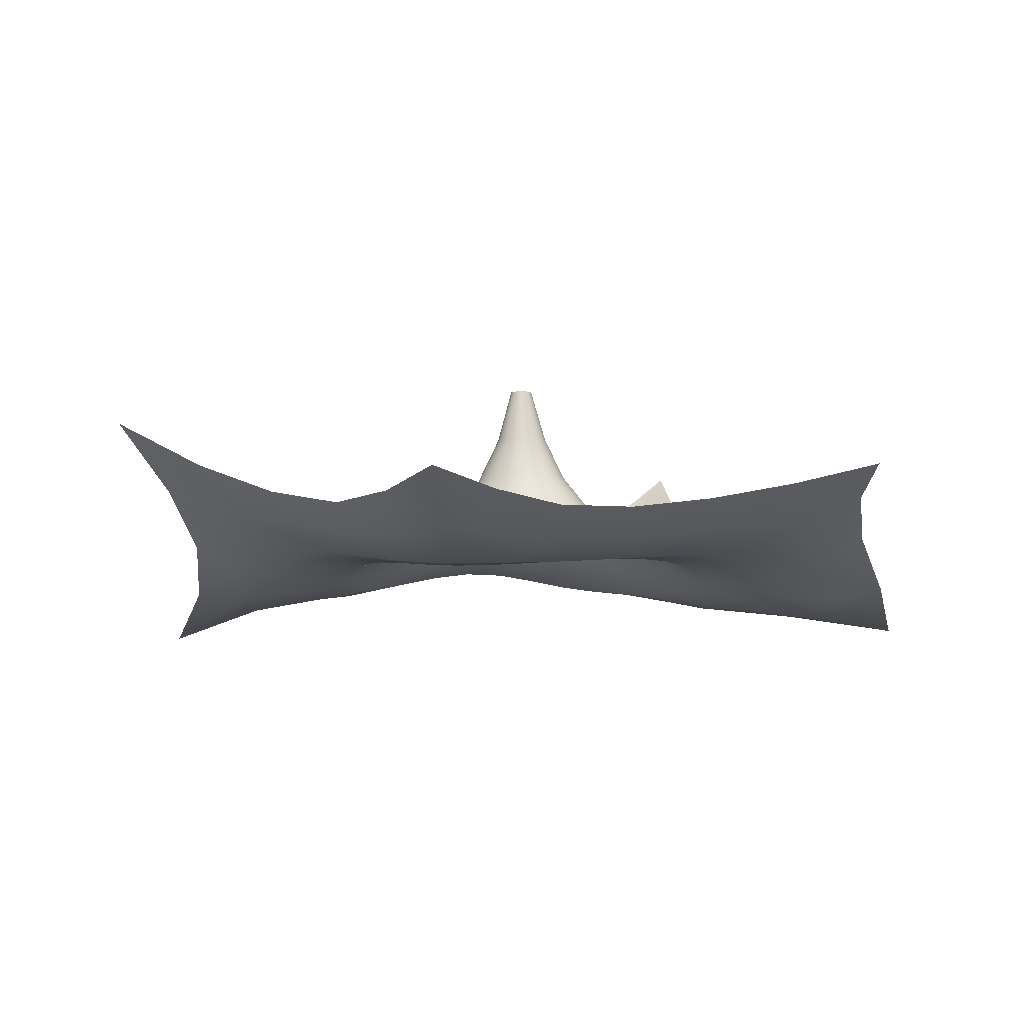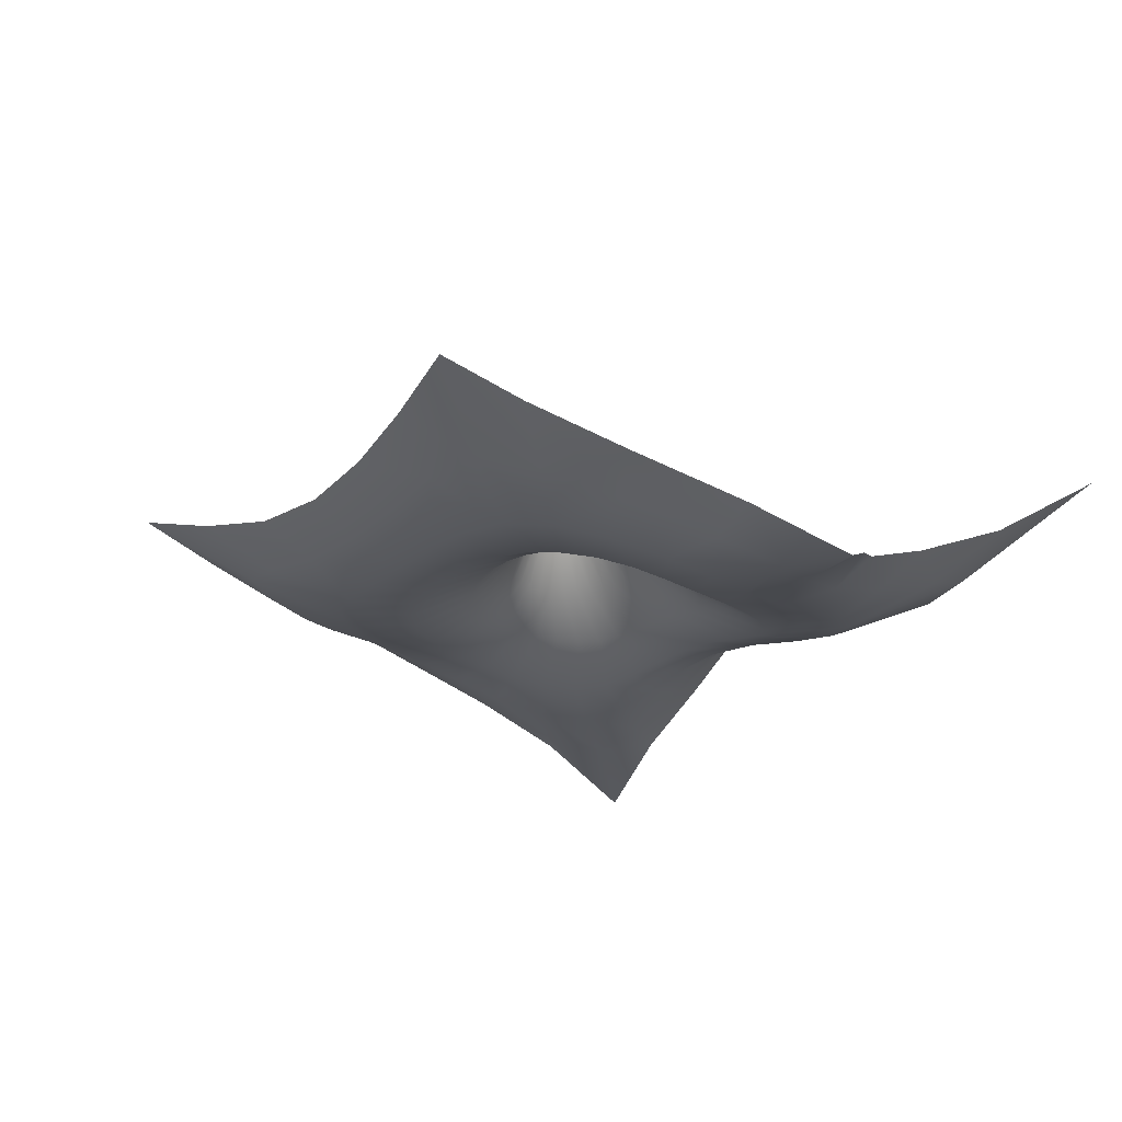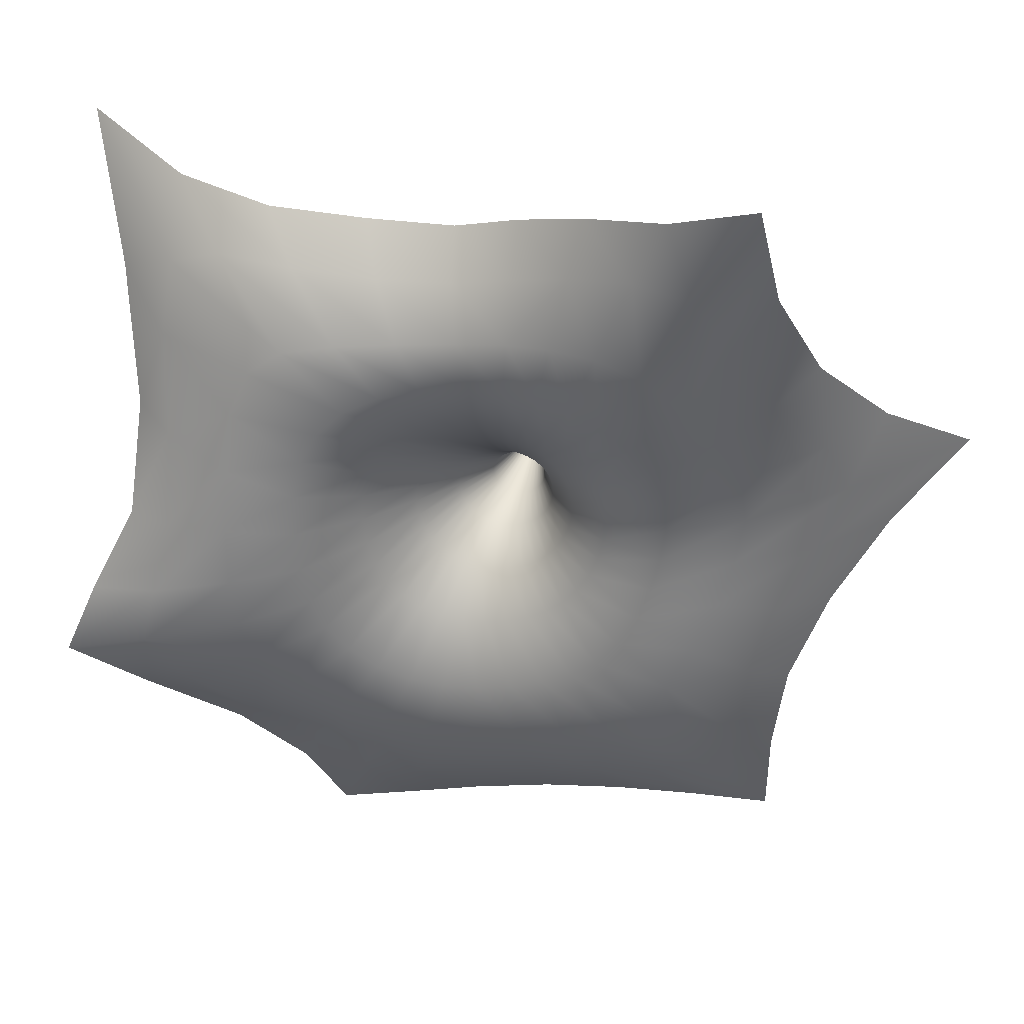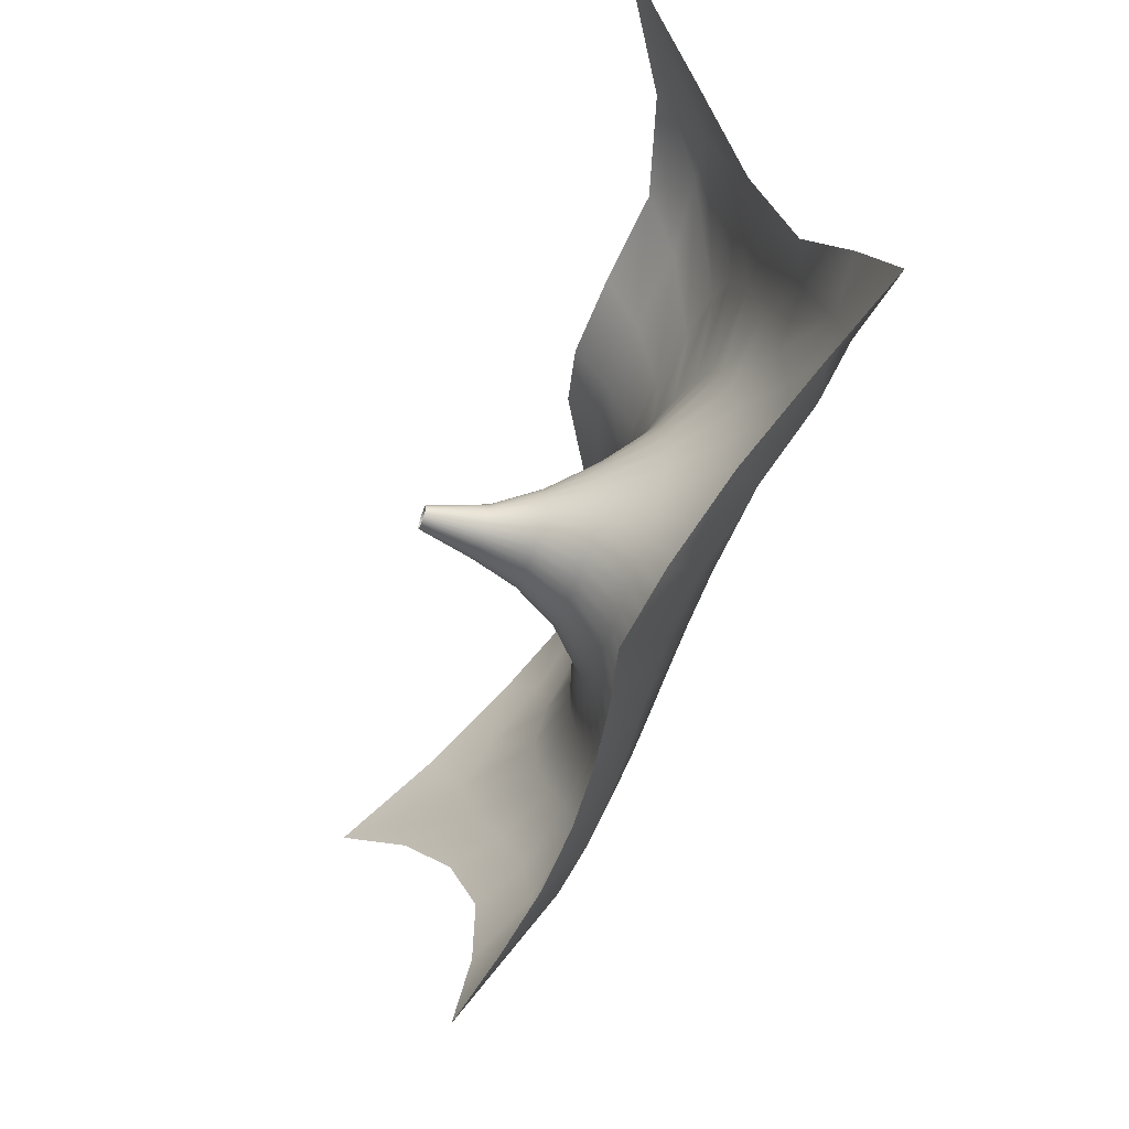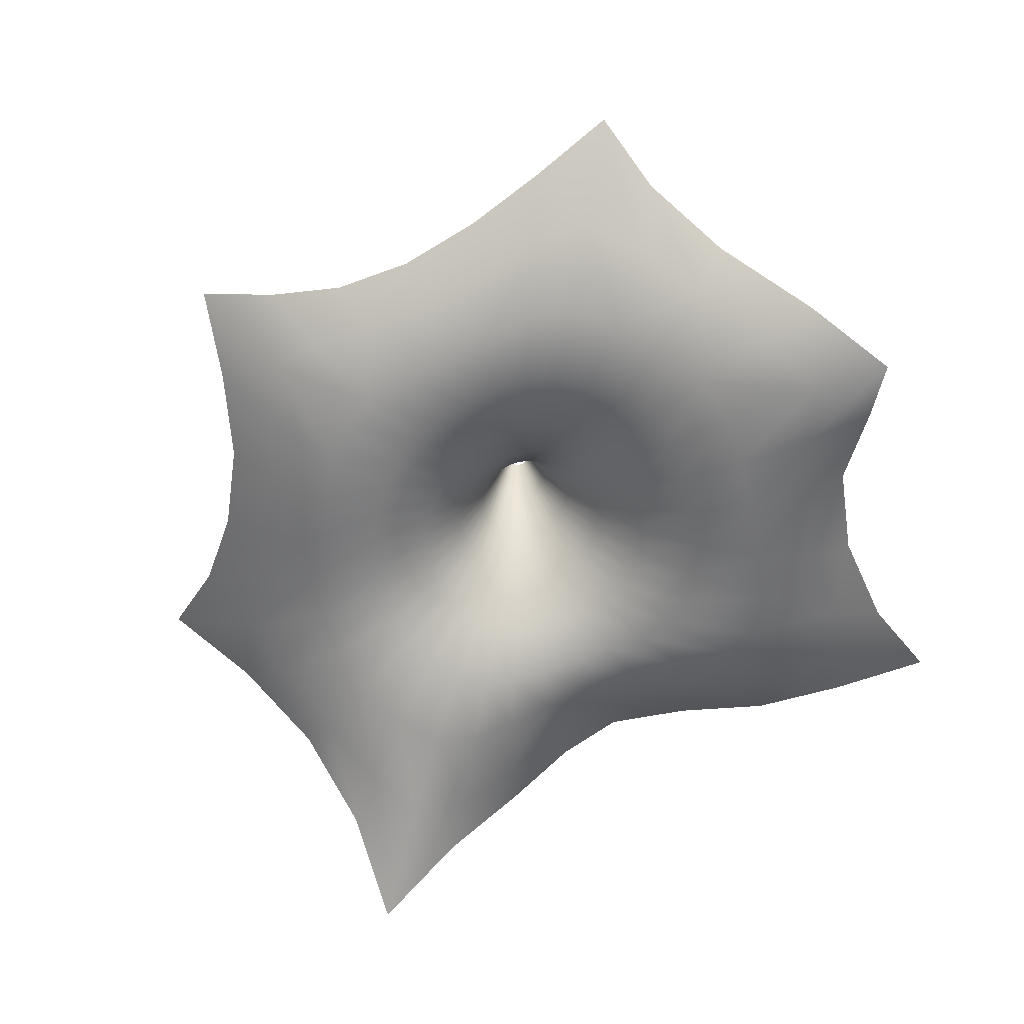
<metadata>
{"format":"obj","ext":"obj","renderer":"f3d","projection":"perspective","resolution":1024,"background":"white","views":[{"elev":-5.1,"azim":150.7,"up":"+Y"},{"elev":-20.2,"azim":-141.9,"up":"+Y"},{"elev":32.7,"azim":12.4,"up":"+Z"},{"elev":-57.6,"azim":-109.2,"up":"+Z"},{"elev":-64.3,"azim":-167.3,"up":"+Y"}]}
</metadata>
<code>
o Sphere.003
v -0.006983 -0.003801 -0.1266
v -0.06157 -0.4459 -0.2413
v -0.1473 -0.7901 -0.5643
v -0.2153 -0.9065 -0.8654
v -0.3005 -0.9038 -1.169
v -0.4003 -0.7831 -1.5
v -0.4752 -0.6055 -1.774
v -0.01668 -0.003853 -0.1242
v -0.1017 -0.4451 -0.2325
v -0.2476 -0.792 -0.5521
v -0.3719 -0.9116 -0.8479
v -0.5102 -0.9053 -1.155
v -0.6579 -0.7649 -1.516
v -0.833 -0.5104 -1.938
v -0.02563 -0.003952 -0.1201
v -0.1389 -0.4448 -0.2163
v -0.3433 -0.7983 -0.5165
v -0.5207 -0.9273 -0.7886
v -0.7087 -0.9322 -1.066
v -0.8779 -0.8178 -1.364
v -0.9899 -0.6347 -1.605
v -0.03349 -0.004098 -0.1144
v -0.1719 -0.4452 -0.1932
v -0.4275 -0.8078 -0.4582
v -0.65 -0.9516 -0.6917
v -0.896 -0.9902 -0.9128
v -1.122 -0.9369 -1.125
v -1.256 -0.8019 -1.281
v -0.03996 -0.004283 -0.1074
v -0.1994 -0.446 -0.164
v -0.4941 -0.8186 -0.3808
v -0.7474 -0.9809 -0.5646
v -1.051 -1.058 -0.7251
v -1.388 -1.086 -0.8696
v -1.619 -1.024 -0.9727
v -0.04478 -0.004499 -0.09924
v -0.2202 -0.4471 -0.1298
v -0.5418 -0.8287 -0.285
v -0.8049 -1.005 -0.416
v -1.131 -1.1 -0.5235
v -1.551 -1.176 -0.6199
v -1.904 -1.226 -0.6835
v -0.04777 -0.004737 -0.09036
v -0.2335 -0.4483 -0.09173
v -0.5765 -0.8368 -0.1704
v -0.8418 -1.02 -0.2399
v -1.149 -1.11 -0.2925
v -1.497 -1.148 -0.363
v -1.797 -1.11 -0.4076
v -0.04881 -0.004984 -0.08106
v -0.2385 -0.4496 -0.05133
v -0.5944 -0.8416 -0.04687
v -0.861 -1.026 -0.05074
v -1.151 -1.096 -0.02672
v -1.431 -1.08 -0.03378
v -1.629 -0.9853 -0.0557
v -0.04784 -0.005229 -0.07171
v -0.2348 -0.4508 -0.0103
v -0.5892 -0.8424 0.07898
v -0.8546 -1.019 0.1433
v -1.148 -1.055 0.2575
v -1.427 -0.9694 0.3661
v -1.609 -0.815 0.4188
v -0.04491 -0.00546 -0.06266
v -0.2223 -0.452 0.02958
v -0.5591 -0.8397 0.1967
v -0.8165 -1.006 0.3192
v -1.123 -1.009 0.5198
v -1.468 -0.8325 0.7881
v -1.717 -0.5775 0.9751
v -0.04011 -0.005667 -0.05426
v -0.2013 -0.4532 0.06666
v -0.5053 -0.836 0.2983
v -0.7422 -0.9928 0.4614
v -1.048 -0.9747 0.7181
v -1.442 -0.7355 1.097
v -1.929 -0.2154 1.545
v -0.03363 -0.00584 -0.04684
v -0.1725 -0.4545 0.09942
v -0.4297 -0.8301 0.381
v -0.6317 -0.9696 0.5694
v -0.898 -0.9582 0.8263
v -1.215 -0.775 1.177
v -1.44 -0.526 1.413
v -0.02571 -0.005974 -0.04067
v -0.137 -0.456 0.1264
v -0.33 -0.8186 0.4438
v -0.4772 -0.9352 0.6427
v -0.6677 -0.9289 0.8685
v -0.8785 -0.8015 1.158
v -1.012 -0.6462 1.363
v -0.01667 -0.006063 -0.03601
v -0.09651 -0.4576 0.1466
v -0.2146 -0.8105 0.4843
v -0.2986 -0.907 0.6862
v -0.4064 -0.8902 0.8893
v -0.519 -0.7609 1.124
v -0.5928 -0.6028 1.326
v -0.006847 -0.006107 -0.03301
v -0.05296 -0.4593 0.1591
v -0.09057 -0.8102 0.5097
v -0.1093 -0.9035 0.7171
v -0.1499 -0.8791 0.9165
v -0.1924 -0.7462 1.133
v -0.2144 -0.5873 1.324
v 0.003362 -0.006105 -0.03179
v -0.008332 -0.4609 0.1635
v 0.02898 -0.8187 0.5211
v 0.06825 -0.9271 0.736
v 0.0777 -0.9098 0.955
v 0.0798 -0.7925 1.2
v 0.07344 -0.6536 1.412
v 0.01356 -0.00606 -0.03241
v 0.03543 -0.4624 0.16
v 0.1354 -0.8319 0.5176
v 0.2194 -0.9577 0.7411
v 0.2762 -0.9678 0.9865
v 0.3353 -0.9031 1.291
v 0.375 -0.8151 1.525
v 0.02336 -0.005977 -0.03482
v 0.07654 -0.4637 0.1488
v 0.2337 -0.8433 0.4911
v 0.3617 -0.9873 0.7141
v 0.4744 -1.025 0.993
v 0.6236 -1.03 1.364
v 0.755 -1.026 1.639
v 0.03236 -0.00586 -0.03894
v 0.1135 -0.4649 0.1305
v 0.3254 -0.8454 0.4426
v 0.5021 -0.9978 0.6499
v 0.6706 -1.05 0.9396
v 0.8779 -1.1 1.338
v 1.145 -1.248 1.831
v 0.04023 -0.005715 -0.04462
v 0.145 -0.4656 0.1058
v 0.4029 -0.841 0.3742
v 0.6255 -0.9812 0.5526
v 0.8437 -1.031 0.8032
v 1.048 -1.045 1.111
v 1.212 -1.021 1.351
v 0.04665 -0.005548 -0.05162
v 0.1699 -0.466 0.07581
v 0.4601 -0.8336 0.2883
v 0.7194 -0.9508 0.4266
v 0.9873 -0.9661 0.6175
v 1.227 -0.9097 0.8136
v 1.383 -0.7958 0.9414
v 0.05139 -0.005365 -0.0597
v 0.1876 -0.4659 0.04163
v 0.4935 -0.8266 0.1907
v 0.7752 -0.9228 0.2816
v 1.091 -0.8955 0.4125
v 1.428 -0.7473 0.541
v 1.661 -0.5416 0.6159
v 0.05427 -0.00517 -0.06853
v 0.1973 -0.4654 0.004614
v 0.5035 -0.8228 0.08846
v 0.7872 -0.9081 0.1285
v 1.118 -0.86 0.1966
v 1.527 -0.6512 0.2847
v 2.015 -0.2461 0.3581
v 0.05518 -0.004969 -0.07779
v 0.199 -0.4645 -0.03387
v 0.4962 -0.8228 -0.01433
v 0.768 -0.908 -0.02806
v 1.079 -0.8661 -0.02626
v 1.428 -0.698 0.005795
v 1.716 -0.4674 0.03568
v 0.0541 -0.004766 -0.08711
v 0.1927 -0.4633 -0.07245
v 0.4746 -0.8248 -0.1128
v 0.73 -0.919 -0.1802
v 1.008 -0.8962 -0.2445
v 1.285 -0.777 -0.2964
v 1.49 -0.6139 -0.3223
v 0.05107 -0.004567 -0.09615
v 0.1787 -0.4617 -0.1097
v 0.4352 -0.8264 -0.2086
v 0.668 -0.9334 -0.3325
v 0.9156 -0.9275 -0.4687
v 1.155 -0.8321 -0.6144
v 1.336 -0.6888 -0.7138
v 0.04622 -0.004377 -0.1045
v 0.1578 -0.4597 -0.1445
v 0.3812 -0.8256 -0.2978
v 0.5892 -0.9433 -0.4754
v 0.8181 -0.9461 -0.6793
v 1.067 -0.8395 -0.9247
v 1.281 -0.6667 -1.122
v 0.03973 -0.004203 -0.112
v 0.1306 -0.4572 -0.1756
v 0.3165 -0.8211 -0.3762
v 0.4961 -0.9447 -0.5959
v 0.7064 -0.9522 -0.8456
v 0.9687 -0.8271 -1.158
v 1.267 -0.592 -1.539
v 0.03186 -0.004052 -0.1182
v 0.09794 -0.4545 -0.2018
v 0.2427 -0.8146 -0.4402
v 0.3874 -0.9406 -0.6846
v 0.5571 -0.9533 -0.9479
v 0.7584 -0.8492 -1.24
v 0.9278 -0.6731 -1.485
v 0.02289 -0.003929 -0.1229
v 0.06109 -0.4519 -0.2222
v 0.1548 -0.8063 -0.4926
v 0.2539 -0.9314 -0.7531
v 0.366 -0.9483 -1.014
v 0.4893 -0.8687 -1.265
v 0.5857 -0.7261 -1.465
v 0.01319 -0.003843 -0.126
v 0.02128 -0.4495 -0.2359
v 0.05636 -0.7984 -0.5326
v 0.1012 -0.9205 -0.8092
v 0.1483 -0.935 -1.077
v 0.1972 -0.8565 -1.32
v 0.2374 -0.7237 -1.512
v 0.0031 -0.003799 -0.1272
v -0.02009 -0.4474 -0.2424
v -0.04602 -0.7924 -0.5575
v -0.05819 -0.9106 -0.8499
v -0.08041 -0.917 -1.135
v -0.1068 -0.8238 -1.408
v -0.1196 -0.6779 -1.624
v -0.0278 -0.2502 -0.1803
v -0.05042 -0.25 -0.1752
v -0.07137 -0.2499 -0.1661
v -0.08985 -0.25 -0.1535
v -0.1052 -0.2503 -0.1376
v -0.1167 -0.2508 -0.1192
v -0.124 -0.2514 -0.09882
v -0.1266 -0.252 -0.07736
v -0.1245 -0.2527 -0.05564
v -0.1177 -0.2534 -0.03454
v -0.1062 -0.2542 -0.01494
v -0.09071 -0.2549 0.002367
v -0.07166 -0.2555 0.01668
v -0.04986 -0.2562 0.02742
v -0.02621 -0.2567 0.0342
v -0.001714 -0.2572 0.03677
v 0.02267 -0.2576 0.0351
v 0.04593 -0.2579 0.02929
v 0.06712 -0.2581 0.01963
v 0.0854 -0.2582 0.006538
v 0.1001 -0.2582 -0.009521
v 0.1107 -0.2579 -0.02795
v 0.1168 -0.2576 -0.04803
v 0.1183 -0.257 -0.06902
v 0.1152 -0.2563 -0.09011
v 0.1077 -0.2555 -0.1105
v 0.09609 -0.2547 -0.1295
v 0.08079 -0.2538 -0.1463
v 0.06241 -0.2529 -0.1604
v 0.04159 -0.252 -0.1711
v 0.01906 -0.2513 -0.1782
v -0.004354 -0.2507 -0.1813
v -0.103 -0.6297 -0.3682
v -0.1679 -0.629 -0.3564
v -0.2299 -0.6302 -0.3309
v -0.2852 -0.633 -0.2922
v -0.3306 -0.6365 -0.2418
v -0.3638 -0.64 -0.1822
v -0.3851 -0.6433 -0.1147
v -0.3946 -0.646 -0.04021
v -0.3898 -0.6477 0.03671
v -0.3699 -0.6486 0.1106
v -0.3353 -0.6491 0.1768
v -0.285 -0.6501 0.2327
v -0.2214 -0.6516 0.2762
v -0.1492 -0.6535 0.3063
v -0.07317 -0.6559 0.3246
v 0.002117 -0.6585 0.3332
v 0.07431 -0.6614 0.3293
v 0.1409 -0.6638 0.3114
v 0.1998 -0.6653 0.2797
v 0.2499 -0.6655 0.2355
v 0.2883 -0.6649 0.1812
v 0.3136 -0.6641 0.1201
v 0.3254 -0.6636 0.05595
v 0.3247 -0.663 -0.008685
v 0.3117 -0.662 -0.07371
v 0.2867 -0.6604 -0.1372
v 0.2517 -0.6575 -0.1966
v 0.2086 -0.6532 -0.2492
v 0.1569 -0.6479 -0.2931
v 0.09746 -0.6421 -0.3274
v 0.03202 -0.6368 -0.3523
v -0.03598 -0.6324 -0.3663
f 224 223 6 7
f 256 218 1 225
f 288 219 2 257
f 221 220 3 4
f 222 221 4 5
f 13 12 19 20
f 7 6 13 14
f 225 1 8 226
f 257 2 9 258
f 4 3 10 11
f 5 4 11 12
f 258 9 16 259
f 11 10 17 18
f 12 11 18 19
f 19 26 27 20
f 14 13 20 21
f 226 8 15 227
f 27 26 33 34
f 21 20 27 28
f 227 15 22 228
f 259 16 23 260
f 18 17 24 25
f 19 18 25 26
f 260 23 30 261
f 25 24 31 32
f 26 25 32 33
f 33 40 41 34
f 28 27 34 35
f 228 22 29 229
f 41 40 47 48
f 35 34 41 42
f 229 29 36 230
f 261 30 37 262
f 32 31 38 39
f 33 32 39 40
f 39 38 45 46
f 40 39 46 47
f 48 47 54 55
f 42 41 48 49
f 230 36 43 231
f 262 37 44 263
f 49 48 55 56
f 231 43 50 232
f 263 44 51 264
f 46 45 52 53
f 47 46 53 54
f 55 54 61 62
f 54 53 60 61
f 62 61 68 69
f 56 55 62 63
f 232 50 57 233
f 264 51 58 265
f 53 52 59 60
f 233 57 64 234
f 265 58 65 266
f 60 59 66 67
f 61 60 67 68
f 69 68 75 76
f 63 62 69 70
f 68 67 74 75
f 76 75 82 83
f 70 69 76 77
f 234 64 71 235
f 266 65 72 267
f 67 66 73 74
f 235 71 78 236
f 267 72 79 268
f 74 73 80 81
f 75 74 81 82
f 83 82 89 90
f 77 76 83 84
f 90 89 96 97
f 84 83 90 91
f 236 78 85 237
f 268 79 86 269
f 81 80 87 88
f 82 81 88 89
f 237 85 92 238
f 269 86 93 270
f 88 87 94 95
f 89 88 95 96
f 97 96 103 104
f 91 90 97 98
f 104 103 110 111
f 98 97 104 105
f 238 92 99 239
f 270 93 100 271
f 95 94 101 102
f 96 95 102 103
f 271 100 107 272
f 102 101 108 109
f 103 102 109 110
f 110 117 118 111
f 105 104 111 112
f 239 99 106 240
f 118 117 124 125
f 112 111 118 119
f 240 106 113 241
f 272 107 114 273
f 109 108 115 116
f 110 109 116 117
f 116 115 122 123
f 117 116 123 124
f 125 124 131 132
f 119 118 125 126
f 241 113 120 242
f 273 114 121 274
f 126 125 132 133
f 242 120 127 243
f 274 121 128 275
f 123 122 129 130
f 124 123 130 131
f 132 131 138 139
f 130 129 136 137
f 131 130 137 138
f 139 138 145 146
f 133 132 139 140
f 243 127 134 244
f 275 128 135 276
f 140 139 146 147
f 244 134 141 245
f 276 135 142 277
f 137 136 143 144
f 138 137 144 145
f 146 145 152 153
f 145 144 151 152
f 153 152 159 160
f 147 146 153 154
f 245 141 148 246
f 277 142 149 278
f 144 143 150 151
f 246 148 155 247
f 278 149 156 279
f 151 150 157 158
f 152 151 158 159
f 160 159 166 167
f 154 153 160 161
f 159 158 165 166
f 167 166 173 174
f 161 160 167 168
f 247 155 162 248
f 279 156 163 280
f 158 157 164 165
f 248 162 169 249
f 280 163 170 281
f 165 164 171 172
f 166 165 172 173
f 174 173 180 181
f 168 167 174 175
f 181 180 187 188
f 175 174 181 182
f 249 169 176 250
f 281 170 177 282
f 172 171 178 179
f 173 172 179 180
f 282 177 184 283
f 179 178 185 186
f 180 179 186 187
f 187 194 195 188
f 182 181 188 189
f 250 176 183 251
f 195 194 201 202
f 189 188 195 196
f 251 183 190 252
f 283 184 191 284
f 186 185 192 193
f 187 186 193 194
f 284 191 198 285
f 193 192 199 200
f 194 193 200 201
f 201 208 209 202
f 196 195 202 203
f 252 190 197 253
f 209 208 215 216
f 203 202 209 210
f 253 197 204 254
f 285 198 205 286
f 200 199 206 207
f 201 200 207 208
f 207 206 213 214
f 208 207 214 215
f 216 215 222 223
f 210 209 216 217
f 254 204 211 255
f 286 205 212 287
f 217 216 223 224
f 255 211 218 256
f 287 212 219 288
f 214 213 220 221
f 215 214 221 222
f 222 5 6 223
f 6 5 12 13
f 212 255 256 219
f 205 254 255 212
f 198 253 254 205
f 191 252 253 198
f 184 251 252 191
f 177 250 251 184
f 170 249 250 177
f 163 248 249 170
f 156 247 248 163
f 149 246 247 156
f 142 245 246 149
f 135 244 245 142
f 128 243 244 135
f 121 242 243 128
f 114 241 242 121
f 107 240 241 114
f 100 239 240 107
f 93 238 239 100
f 86 237 238 93
f 79 236 237 86
f 72 235 236 79
f 65 234 235 72
f 58 233 234 65
f 51 232 233 58
f 44 231 232 51
f 37 230 231 44
f 30 229 230 37
f 23 228 229 30
f 16 227 228 23
f 9 226 227 16
f 2 225 226 9
f 219 256 225 2
f 213 287 288 220
f 206 286 287 213
f 199 285 286 206
f 192 284 285 199
f 185 283 284 192
f 178 282 283 185
f 171 281 282 178
f 164 280 281 171
f 157 279 280 164
f 150 278 279 157
f 143 277 278 150
f 136 276 277 143
f 129 275 276 136
f 122 274 275 129
f 115 273 274 122
f 108 272 273 115
f 101 271 272 108
f 94 270 271 101
f 87 269 270 94
f 80 268 269 87
f 73 267 268 80
f 66 266 267 73
f 59 265 266 66
f 52 264 265 59
f 45 263 264 52
f 38 262 263 45
f 31 261 262 38
f 24 260 261 31
f 17 259 260 24
f 10 258 259 17
f 3 257 258 10
f 220 288 257 3

</code>
